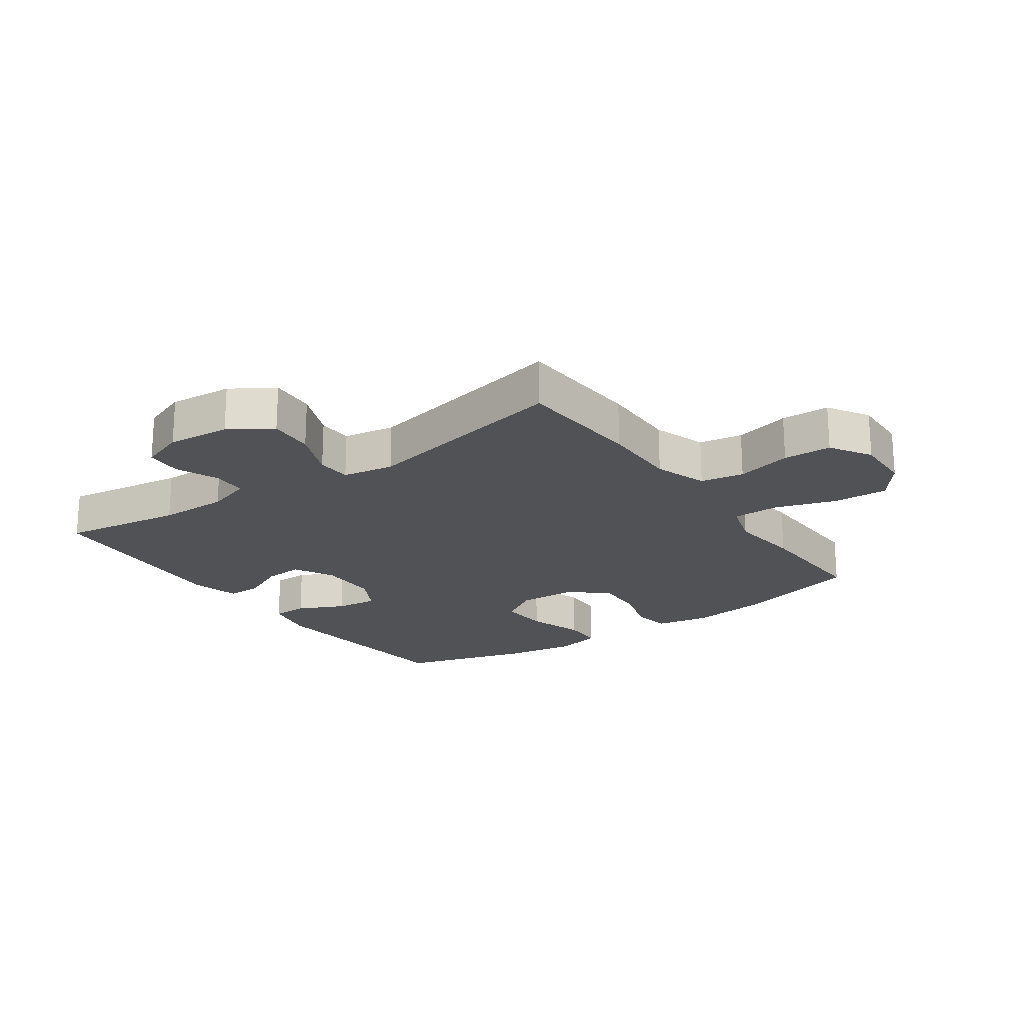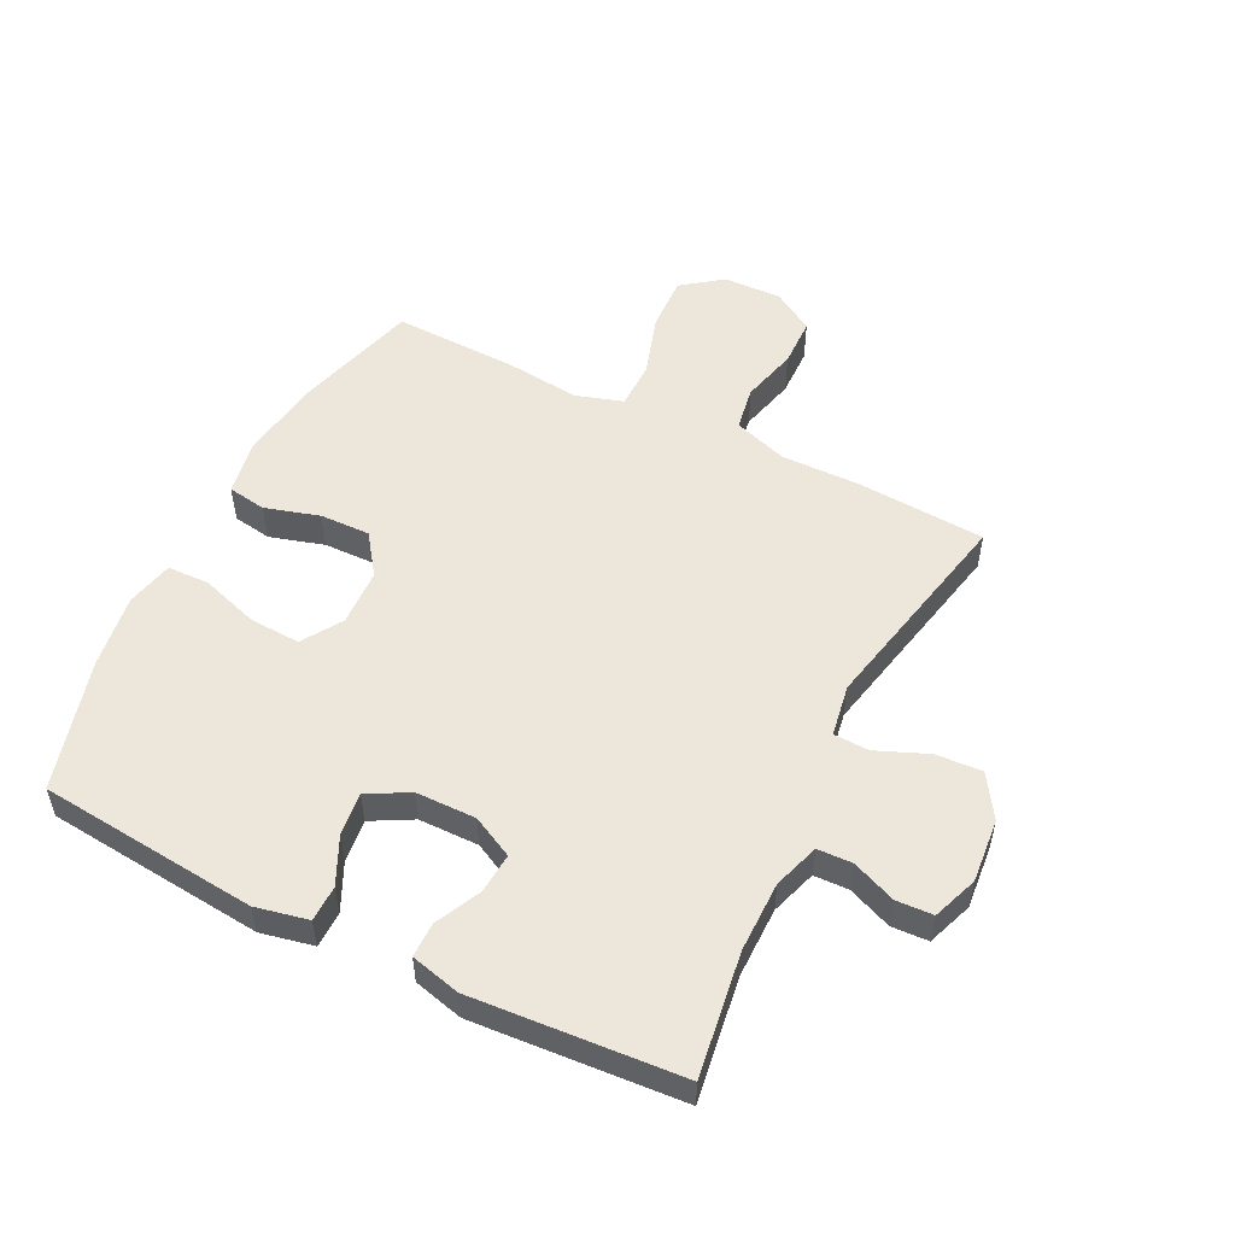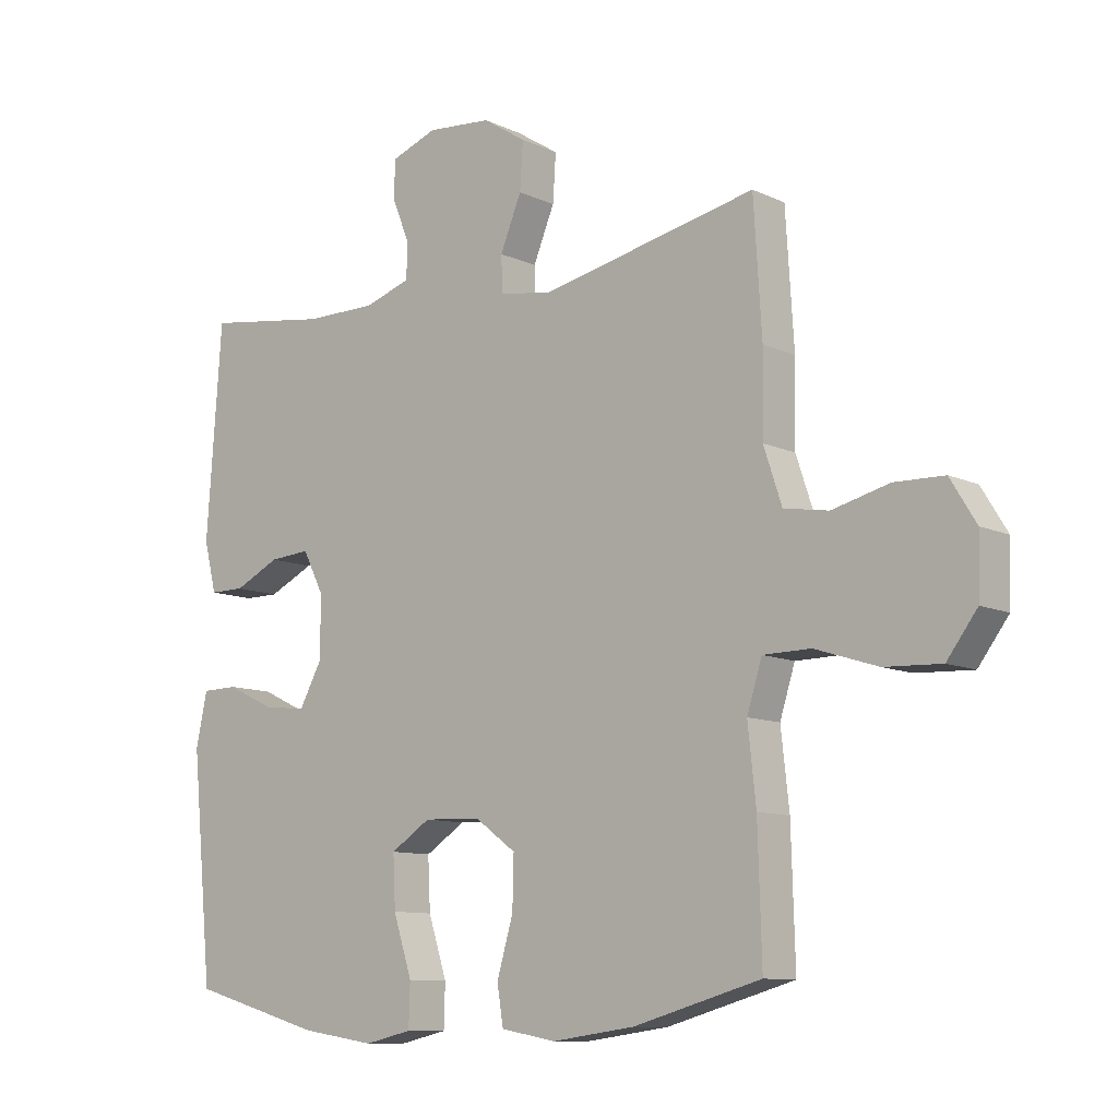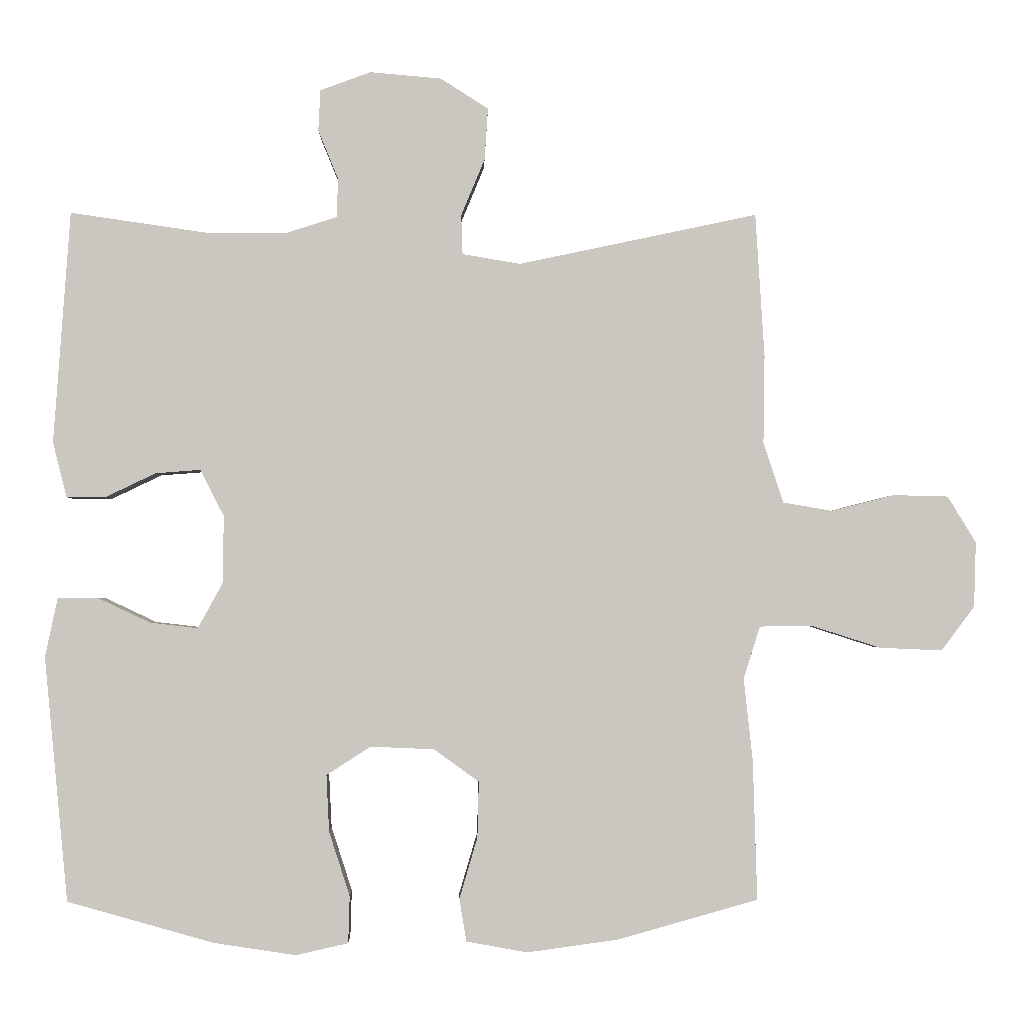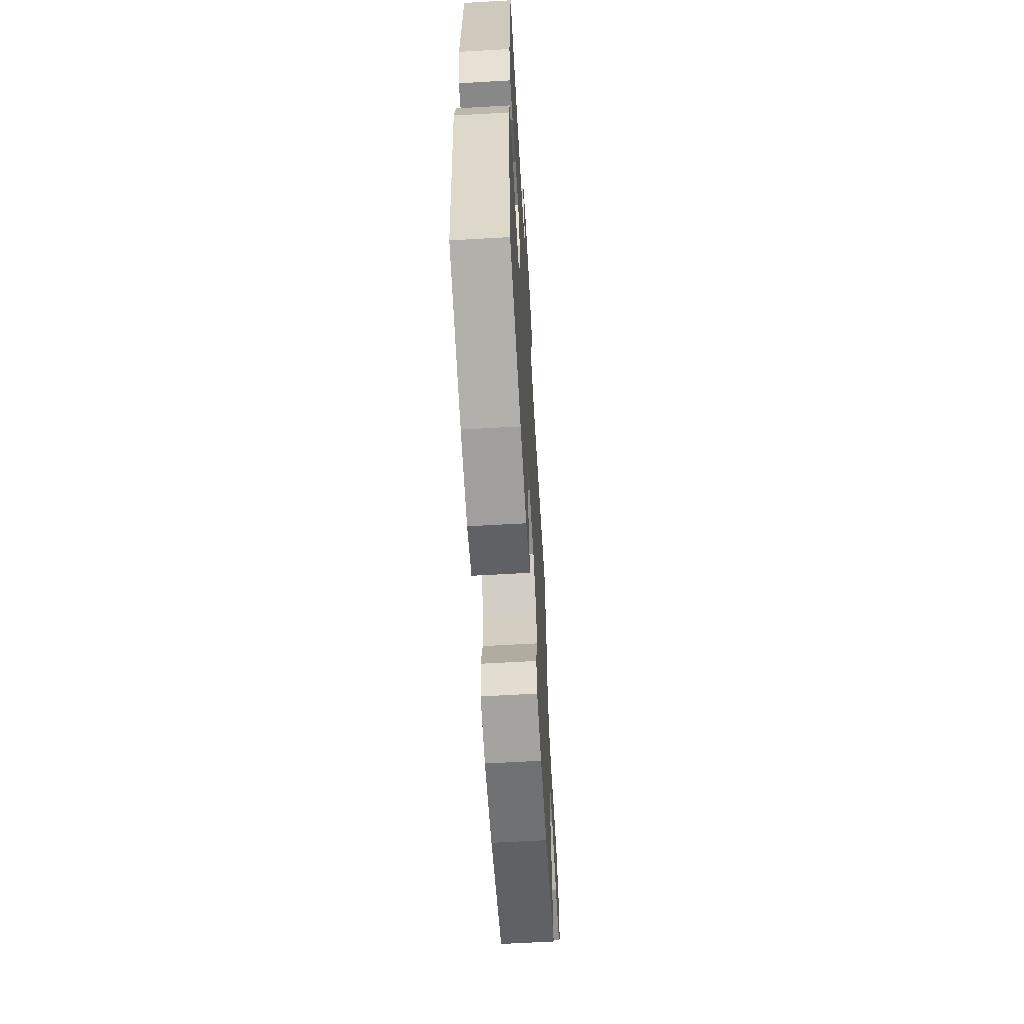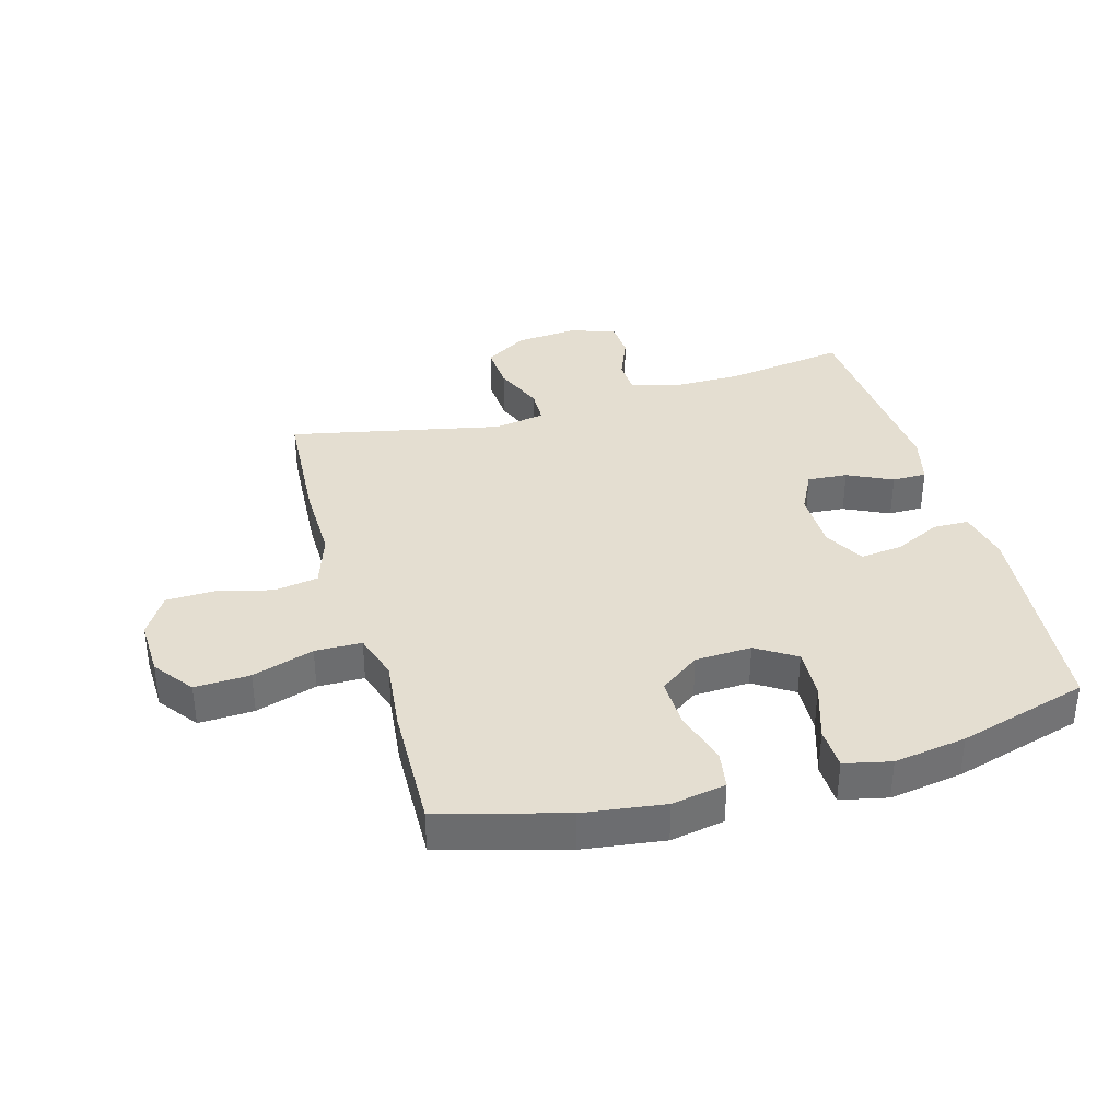
<metadata>
{"format":"obj","ext":"obj","renderer":"f3d","projection":"perspective","resolution":1024,"background":"white","views":[{"elev":-20.7,"azim":35.1,"up":"+Y"},{"elev":52.9,"azim":-63.5,"up":"+Y"},{"elev":-10.2,"azim":40.5,"up":"+Z"},{"elev":-1.7,"azim":-1.2,"up":"+Z"},{"elev":-62.8,"azim":-86.7,"up":"+Z"},{"elev":36.4,"azim":164.1,"up":"+Y"}]}
</metadata>
<code>
v -0.5 0.07 0.5
v -0.301 0.07 0.471
v -0.187 0.07 0.471
v -0.113 0.07 0.495
v -0.111 0.07 0.551
v -0.14 0.07 0.622
v -0.137 0.07 0.681
v -0.064 0.07 0.708
v 0.039 0.07 0.699
v 0.108 0.07 0.655
v 0.103 0.07 0.58
v 0.069 0.07 0.498
v 0.071 0.07 0.441
v 0.155 0.07 0.427
v 0.5 0.07 0.5
v 0.513 0.07 0.293
v 0.511 0.07 0.165
v 0.54 0.07 0.078
v 0.611 0.07 0.066
v 0.702 0.07 0.089
v 0.781 0.07 0.087
v 0.822 0.07 0.02
v 0.819 0.07 -0.074
v 0.771 0.07 -0.138
v 0.681 0.07 -0.134
v 0.581 0.07 -0.102
v 0.505 0.07 -0.103
v 0.481 0.07 -0.179
v 0.494 0.07 -0.297
v 0.5 0.07 -0.5
v 0.297 0.07 -0.557
v 0.165 0.07 -0.575
v 0.077 0.07 -0.559
v 0.067 0.07 -0.497
v 0.093 0.07 -0.409
v 0.095 0.07 -0.328
v 0.03 0.07 -0.281
v -0.062 0.07 -0.277
v -0.126 0.07 -0.318
v -0.122 0.07 -0.4
v -0.092 0.07 -0.493
v -0.094 0.07 -0.561
v -0.17 0.07 -0.578
v -0.288 0.07 -0.56
v -0.5 0.07 -0.5
v -0.534 0.07 -0.147
v -0.516 0.07 -0.062
v -0.458 0.07 -0.061
v -0.382 0.07 -0.097
v -0.313 0.07 -0.105
v -0.277 0.07 -0.039
v -0.276 0.07 0.058
v -0.31 0.07 0.125
v -0.375 0.07 0.12
v -0.448 0.07 0.085
v -0.504 0.07 0.085
v -0.524 0.07 0.165
v -0.5 0 0.5
v -0.301 0 0.471
v -0.187 0 0.471
v -0.113 0 0.495
v -0.111 0 0.551
v -0.14 0 0.622
v -0.137 0 0.681
v -0.064 0 0.708
v 0.039 0 0.699
v 0.108 0 0.655
v 0.103 0 0.58
v 0.069 0 0.498
v 0.071 0 0.441
v 0.155 0 0.427
v 0.5 0 0.5
v 0.513 0 0.293
v 0.511 0 0.165
v 0.54 0 0.078
v 0.611 0 0.066
v 0.702 0 0.089
v 0.781 0 0.087
v 0.822 0 0.02
v 0.819 0 -0.074
v 0.771 0 -0.138
v 0.681 0 -0.134
v 0.581 0 -0.102
v 0.505 0 -0.103
v 0.481 0 -0.179
v 0.494 0 -0.297
v 0.5 0 -0.5
v 0.297 0 -0.557
v 0.165 0 -0.575
v 0.077 0 -0.559
v 0.067 0 -0.497
v 0.093 0 -0.409
v 0.095 0 -0.328
v 0.03 0 -0.281
v -0.062 0 -0.277
v -0.126 0 -0.318
v -0.122 0 -0.4
v -0.092 0 -0.493
v -0.094 0 -0.561
v -0.17 0 -0.578
v -0.288 0 -0.56
v -0.5 0 -0.5
v -0.534 0 -0.147
v -0.516 0 -0.062
v -0.458 0 -0.061
v -0.382 0 -0.097
v -0.313 0 -0.105
v -0.277 0 -0.039
v -0.276 0 0.058
v -0.31 0 0.125
v -0.375 0 0.12
v -0.448 0 0.085
v -0.504 0 0.085
v -0.524 0 0.165
f 57 1 2
f 56 57 2
f 55 56 2
f 54 55 2
f 53 54 2 3
f 52 53 3 4
f 51 52 4
f 47 48 49
f 46 47 49
f 45 46 49
f 44 45 49
f 43 44 49
f 42 43 49
f 41 42 49
f 40 41 49
f 39 40 49 50
f 38 39 50 51
f 33 34 35
f 32 33 35
f 31 32 35
f 30 31 35
f 29 30 35
f 28 29 35
f 27 28 35 36
f 24 25 26
f 23 24 26
f 22 23 26
f 21 22 26
f 20 21 26
f 19 20 26
f 18 19 26 27
f 27 36 37
f 18 27 37
f 17 18 37
f 37 38 51
f 17 37 51
f 16 17 51
f 15 16 51
f 14 15 51
f 10 11 12
f 9 10 12
f 8 9 12
f 7 8 12
f 6 7 12
f 5 6 12
f 13 14 51
f 13 51 4
f 4 5 12 13
f 59 58 114
f 59 114 113
f 59 113 112
f 59 112 111
f 60 59 111 110
f 61 60 110 109
f 61 109 108
f 106 105 104
f 106 104 103
f 106 103 102
f 106 102 101
f 106 101 100
f 106 100 99
f 106 99 98
f 106 98 97
f 107 106 97 96
f 108 107 96 95
f 92 91 90
f 92 90 89
f 92 89 88
f 92 88 87
f 92 87 86
f 92 86 85
f 93 92 85 84
f 83 82 81
f 83 81 80
f 83 80 79
f 83 79 78
f 83 78 77
f 83 77 76
f 84 83 76 75
f 94 93 84
f 94 84 75
f 94 75 74
f 108 95 94
f 108 94 74
f 108 74 73
f 108 73 72
f 108 72 71
f 69 68 67
f 69 67 66
f 69 66 65
f 69 65 64
f 69 64 63
f 69 63 62
f 108 71 70
f 61 108 70
f 70 69 62 61
f 1 58 59 2
f 2 59 60 3
f 3 60 61 4
f 4 61 62 5
f 5 62 63 6
f 6 63 64 7
f 7 64 65 8
f 8 65 66 9
f 9 66 67 10
f 10 67 68 11
f 11 68 69 12
f 12 69 70 13
f 13 70 71 14
f 14 71 72 15
f 15 72 73 16
f 16 73 74 17
f 17 74 75 18
f 18 75 76 19
f 19 76 77 20
f 20 77 78 21
f 21 78 79 22
f 22 79 80 23
f 23 80 81 24
f 24 81 82 25
f 25 82 83 26
f 26 83 84 27
f 27 84 85 28
f 28 85 86 29
f 29 86 87 30
f 30 87 88 31
f 31 88 89 32
f 32 89 90 33
f 33 90 91 34
f 34 91 92 35
f 35 92 93 36
f 36 93 94 37
f 37 94 95 38
f 38 95 96 39
f 39 96 97 40
f 40 97 98 41
f 41 98 99 42
f 42 99 100 43
f 43 100 101 44
f 44 101 102 45
f 45 102 103 46
f 46 103 104 47
f 47 104 105 48
f 48 105 106 49
f 49 106 107 50
f 50 107 108 51
f 51 108 109 52
f 52 109 110 53
f 53 110 111 54
f 54 111 112 55
f 55 112 113 56
f 56 113 114 57
f 57 114 58 1

</code>
